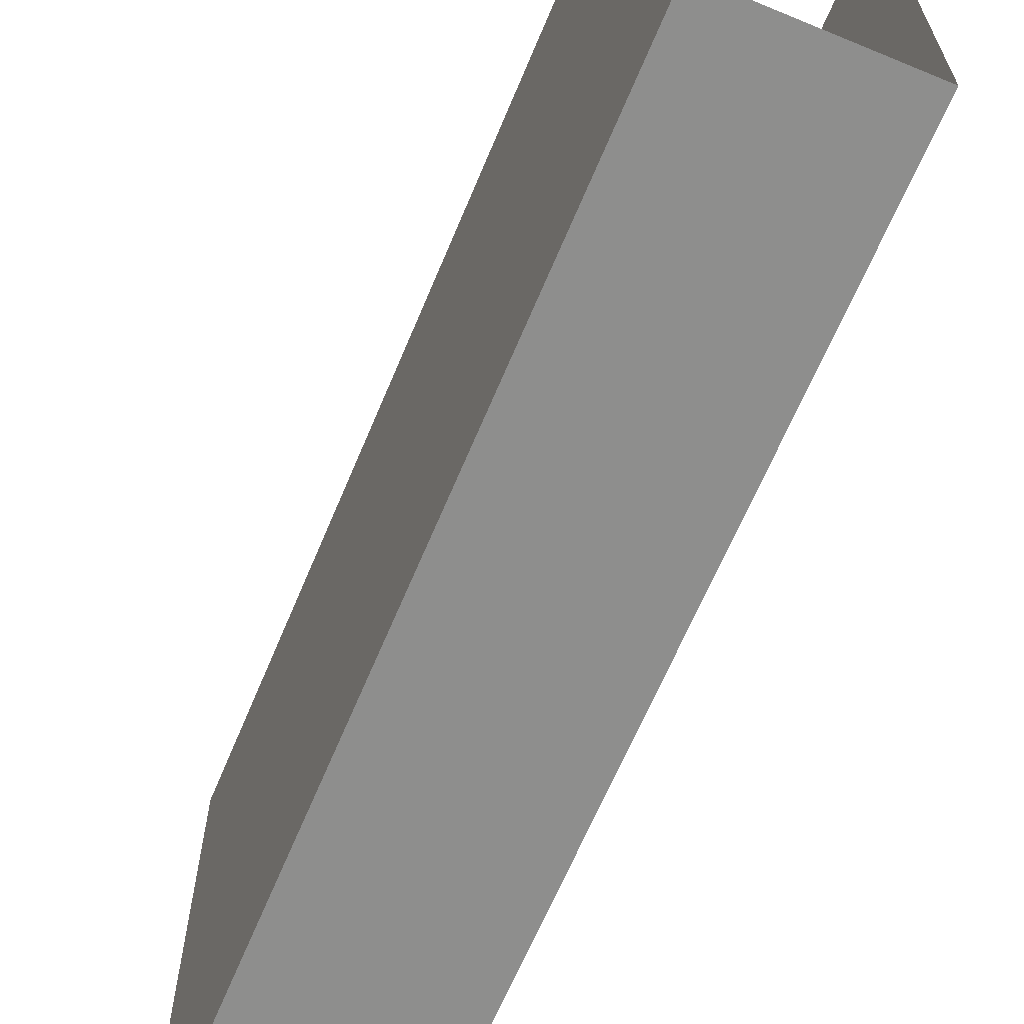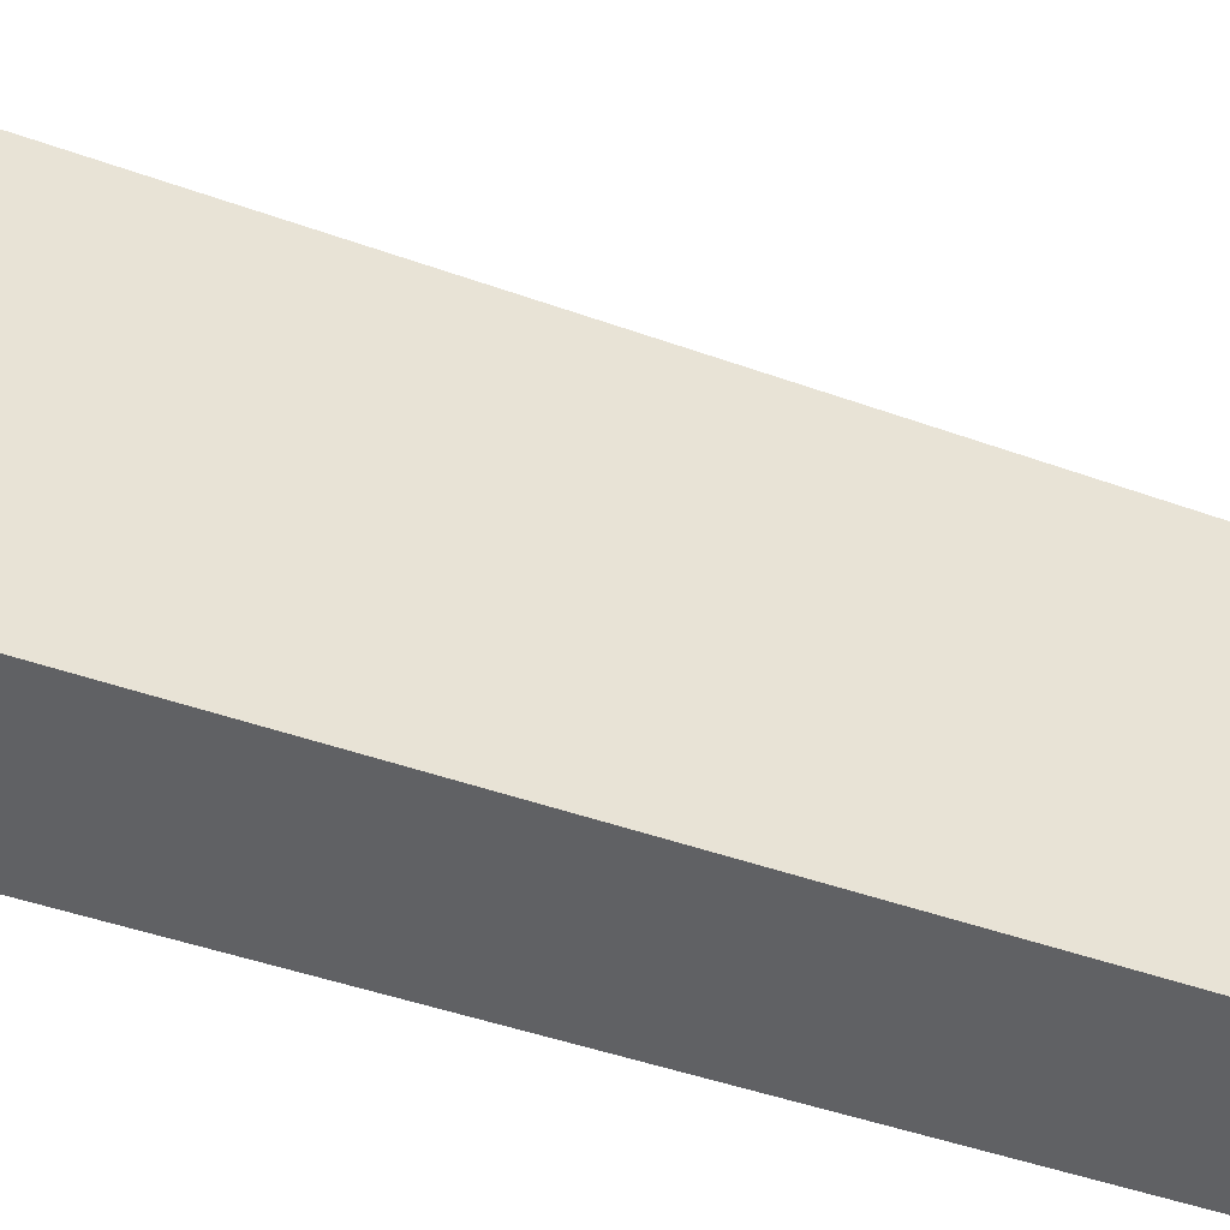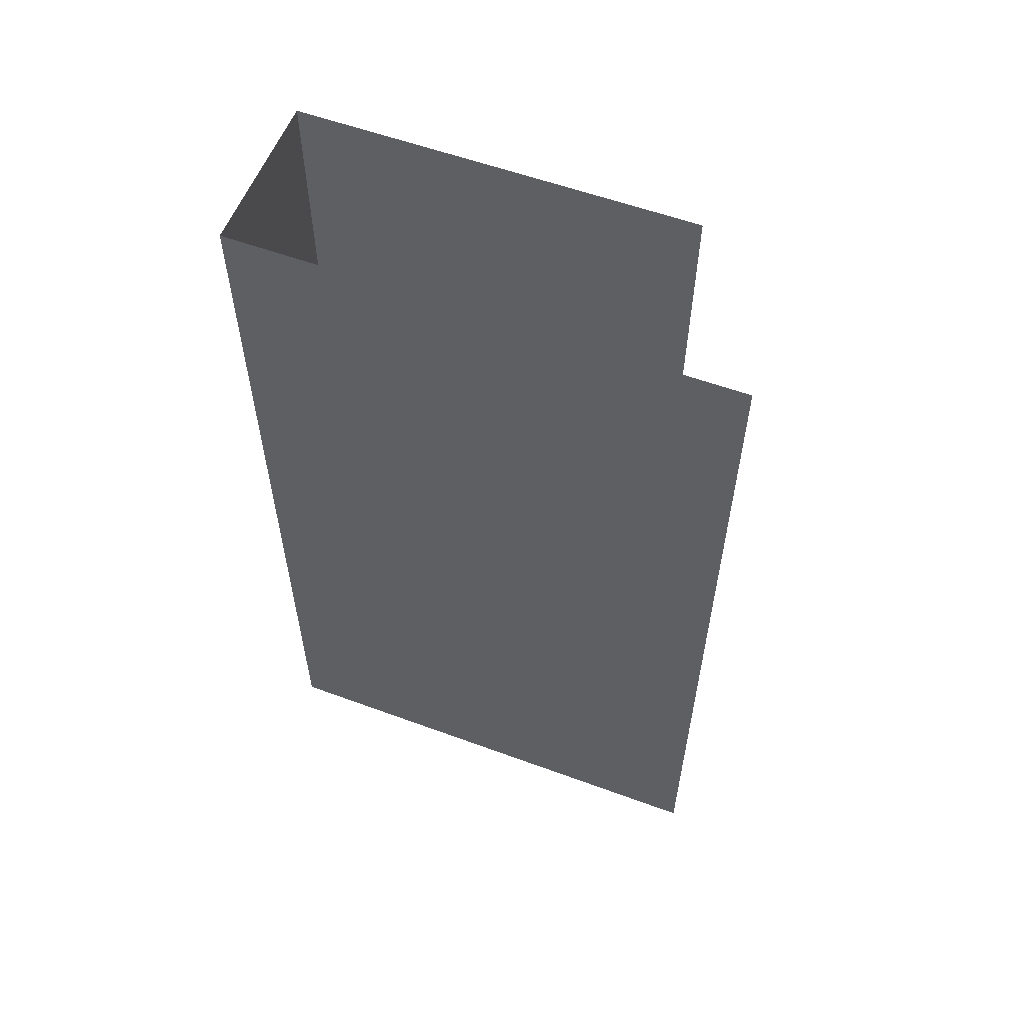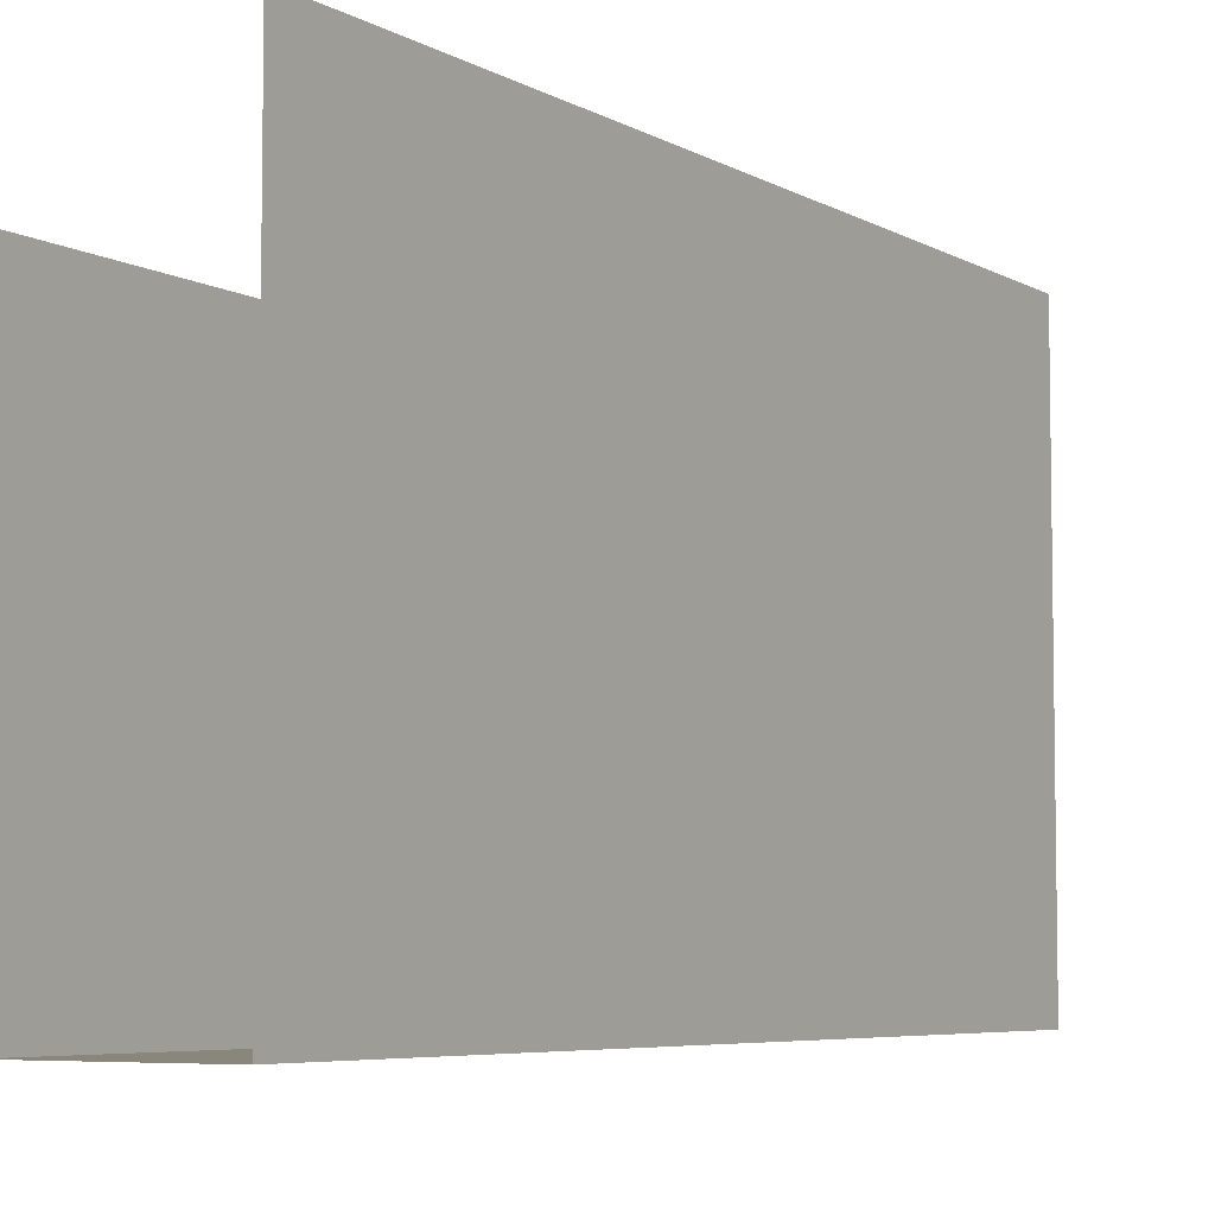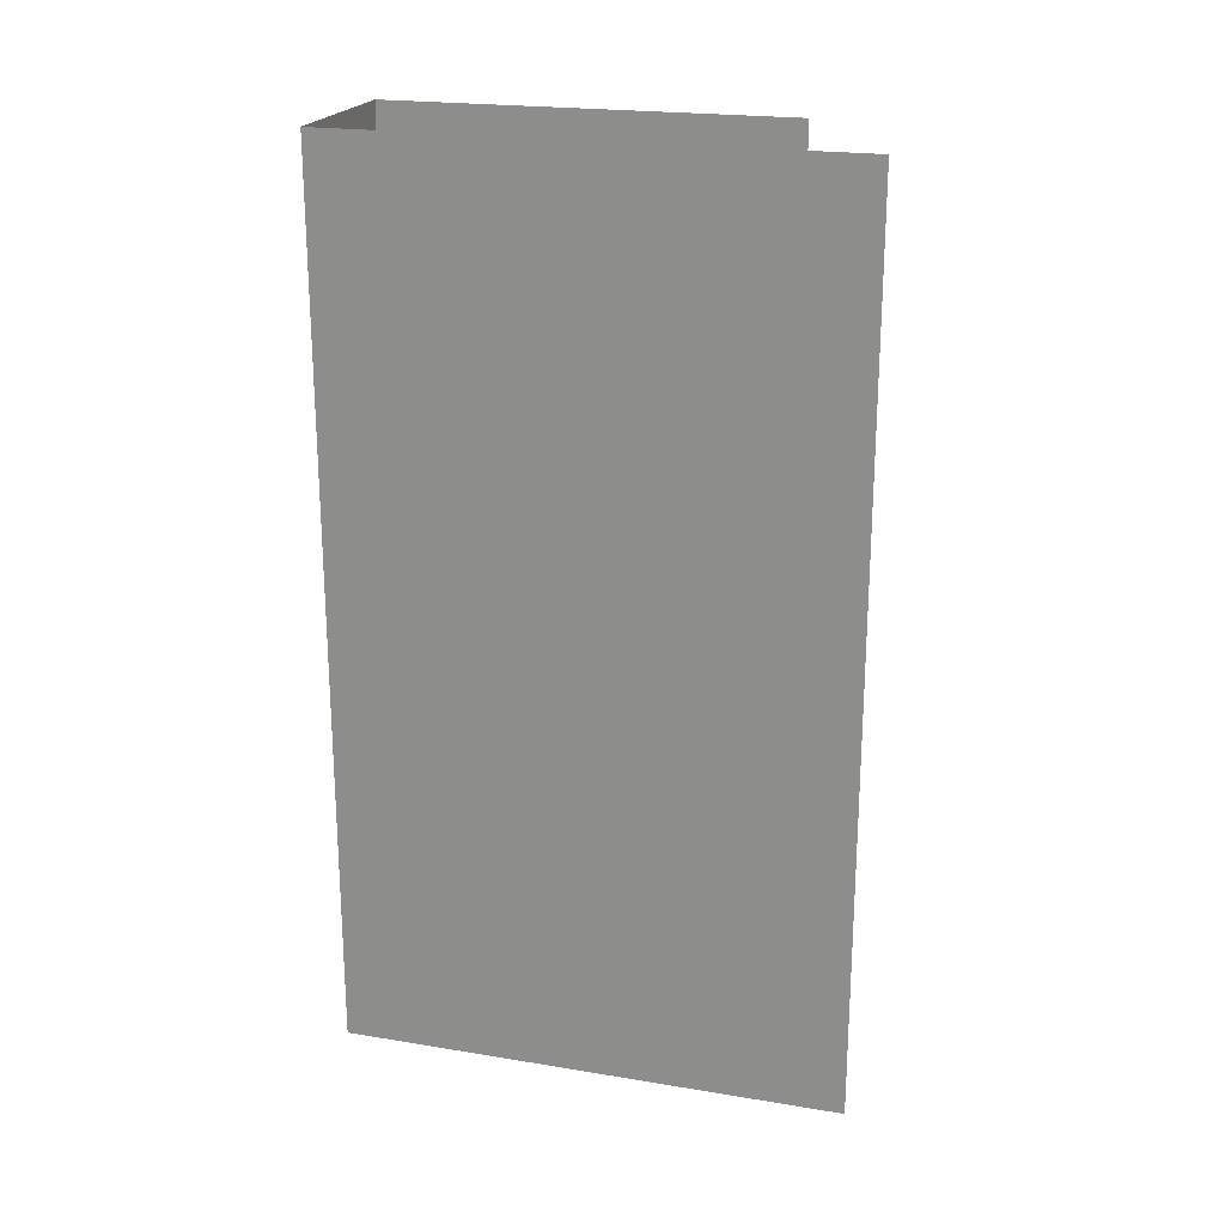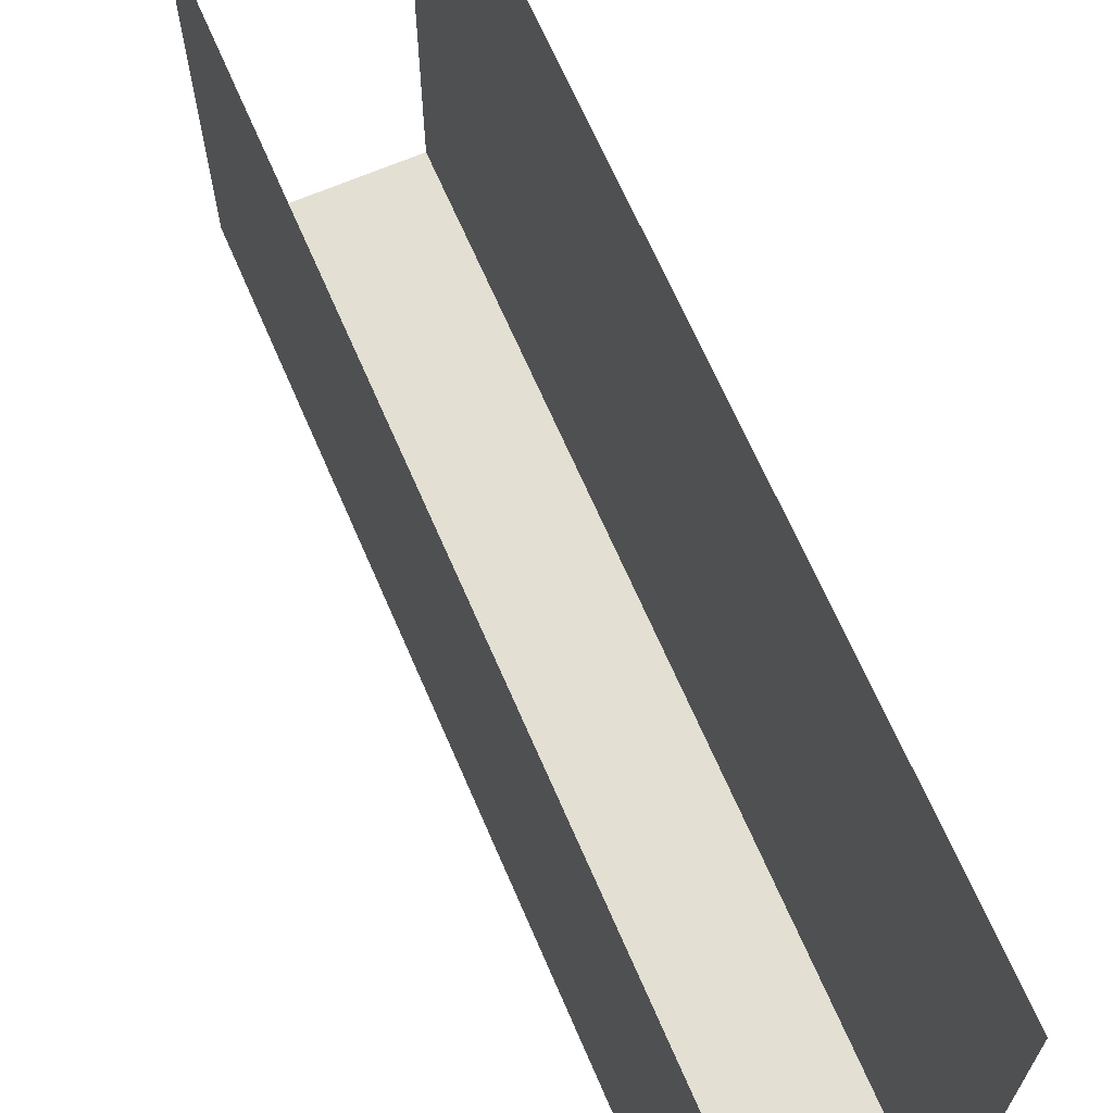
<metadata>
{"format":"obj","ext":"obj","renderer":"f3d","projection":"perspective","resolution":1024,"background":"white","views":[{"elev":-64.9,"azim":157.4,"up":"+Y"},{"elev":-46.8,"azim":-112.1,"up":"+Y"},{"elev":57.4,"azim":110.9,"up":"+Z"},{"elev":-5.8,"azim":31.3,"up":"+Y"},{"elev":21.4,"azim":106.2,"up":"+Z"},{"elev":66.9,"azim":-23.3,"up":"+Y"}]}
</metadata>
<code>
o wall/6025/straight
v -64 -70 64
v -64 -70 -64
v -64 -128 -64
v -64 -128 64
v -40 -128 64
v -40 -128 -64
v -40 -56 -64
v -40 -56 64
f 1 2 3
f 1 3 4
f 4 3 5
f 5 3 6
f 5 6 7
f 5 7 8

</code>
